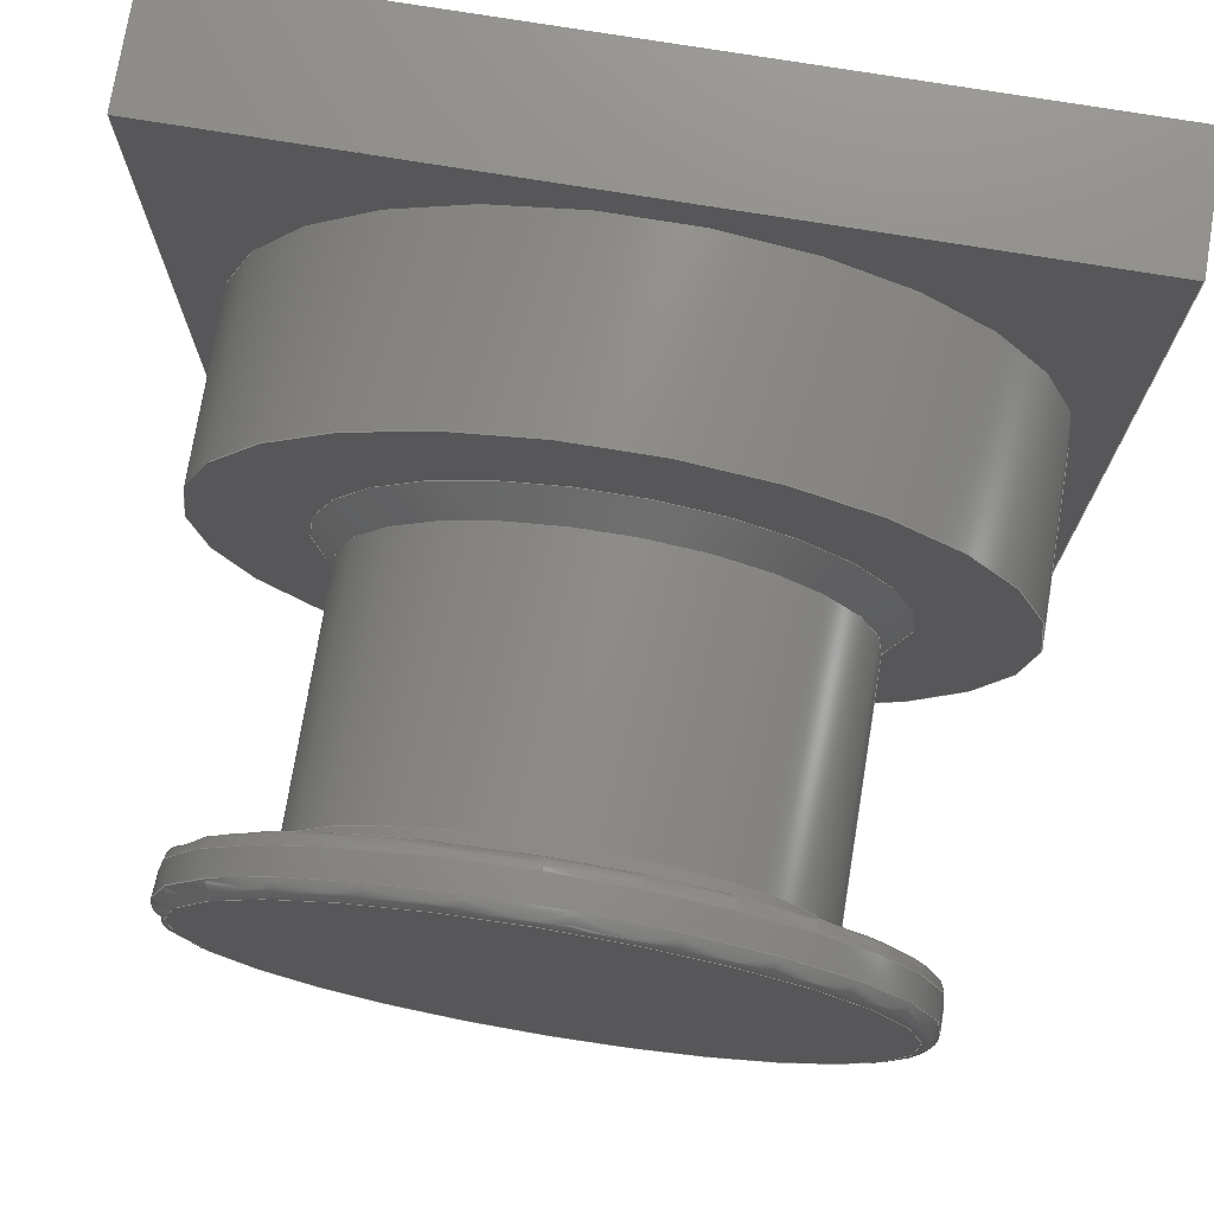
<metadata>
{"format":"step","ext":"step","renderer":"f3d","projection":"perspective","resolution":1024,"background":"white","views":[{"elev":74.8,"azim":-170.7,"up":"+Z"}]}
</metadata>
<code>
ISO-10303-21;
DATA;
#1=MECHANICAL_DESIGN_GEOMETRIC_PRESENTATION_REPRESENTATION('',(#5,#6,
#7,#8,#9,#10,#11),#437);
#2=SHAPE_REPRESENTATION_RELATIONSHIP('SRR','None',#444,#3);
#3=ADVANCED_BREP_SHAPE_REPRESENTATION('',(#4),#436);
#4=MANIFOLD_SOLID_BREP('Body1',#243);
#5=STYLED_ITEM('',(#454),#237);
#6=STYLED_ITEM('',(#454),#238);
#7=STYLED_ITEM('',(#454),#239);
#8=STYLED_ITEM('',(#454),#240);
#9=STYLED_ITEM('',(#454),#241);
#10=STYLED_ITEM('',(#454),#242);
#11=STYLED_ITEM('',(#453),#4);
#12=CONICAL_SURFACE('',#271,1,0.7854);
#13=CONICAL_SURFACE('',#278,1,0.7854);
#14=FACE_BOUND('',#82,.T.);
#15=FACE_BOUND('',#88,.T.);
#16=FACE_BOUND('',#96,.T.);
#17=PLANE('',#265);
#18=PLANE('',#270);
#19=PLANE('',#276);
#20=PLANE('',#281);
#21=PLANE('',#282);
#22=PLANE('',#283);
#23=PLANE('',#284);
#24=PLANE('',#285);
#25=PLANE('',#286);
#26=LINE('',#379,#43);
#27=LINE('',#393,#44);
#28=LINE('',#398,#45);
#29=LINE('',#403,#46);
#30=LINE('',#406,#47);
#31=LINE('',#411,#48);
#32=LINE('',#413,#49);
#33=LINE('',#415,#50);
#34=LINE('',#416,#51);
#35=LINE('',#419,#52);
#36=LINE('',#421,#53);
#37=LINE('',#422,#54);
#38=LINE('',#425,#55);
#39=LINE('',#427,#56);
#40=LINE('',#428,#57);
#41=LINE('',#430,#58);
#42=LINE('',#431,#59);
#43=VECTOR('',#303,1.32);
#44=VECTOR('',#322,1);
#45=VECTOR('',#329,0.95);
#46=VECTOR('',#336,1);
#47=VECTOR('',#339,1.49);
#48=VECTOR('',#344,10);
#49=VECTOR('',#345,10);
#50=VECTOR('',#346,10);
#51=VECTOR('',#347,10);
#52=VECTOR('',#350,10);
#53=VECTOR('',#351,10);
#54=VECTOR('',#352,10);
#55=VECTOR('',#355,10);
#56=VECTOR('',#356,10);
#57=VECTOR('',#357,10);
#58=VECTOR('',#360,10);
#59=VECTOR('',#361,10);
#60=CYLINDRICAL_SURFACE('',#262,1.32);
#61=CYLINDRICAL_SURFACE('',#274,0.95);
#62=CYLINDRICAL_SURFACE('',#279,1.49);
#63=FACE_OUTER_BOUND('',#79,.T.);
#64=FACE_OUTER_BOUND('',#80,.T.);
#65=FACE_OUTER_BOUND('',#81,.T.);
#66=FACE_OUTER_BOUND('',#83,.T.);
#67=FACE_OUTER_BOUND('',#84,.T.);
#68=FACE_OUTER_BOUND('',#85,.T.);
#69=FACE_OUTER_BOUND('',#86,.T.);
#70=FACE_OUTER_BOUND('',#87,.T.);
#71=FACE_OUTER_BOUND('',#89,.T.);
#72=FACE_OUTER_BOUND('',#90,.T.);
#73=FACE_OUTER_BOUND('',#91,.T.);
#74=FACE_OUTER_BOUND('',#92,.T.);
#75=FACE_OUTER_BOUND('',#93,.T.);
#76=FACE_OUTER_BOUND('',#94,.T.);
#77=FACE_OUTER_BOUND('',#95,.T.);
#78=FACE_OUTER_BOUND('',#97,.T.);
#79=EDGE_LOOP('',(#163,#164,#165,#166,#167));
#80=EDGE_LOOP('',(#168,#169,#170,#171,#172,#173));
#81=EDGE_LOOP('',(#174));
#82=EDGE_LOOP('',(#175));
#83=EDGE_LOOP('',(#176,#177,#178,#179,#180));
#84=EDGE_LOOP('',(#181));
#85=EDGE_LOOP('',(#182,#183,#184,#185));
#86=EDGE_LOOP('',(#186,#187,#188,#189));
#87=EDGE_LOOP('',(#190));
#88=EDGE_LOOP('',(#191));
#89=EDGE_LOOP('',(#192,#193,#194,#195));
#90=EDGE_LOOP('',(#196,#197,#198,#199));
#91=EDGE_LOOP('',(#200,#201,#202,#203));
#92=EDGE_LOOP('',(#204,#205,#206,#207));
#93=EDGE_LOOP('',(#208,#209,#210,#211));
#94=EDGE_LOOP('',(#212,#213,#214,#215));
#95=EDGE_LOOP('',(#216,#217,#218,#219));
#96=EDGE_LOOP('',(#220));
#97=EDGE_LOOP('',(#221,#222,#223,#224));
#98=CIRCLE('',#258,1.264);
#99=CIRCLE('',#259,0.056);
#100=CIRCLE('',#260,1.32);
#101=CIRCLE('',#261,1.32);
#102=CIRCLE('',#263,1.32);
#103=CIRCLE('',#264,1.32);
#104=CIRCLE('',#266,1.05);
#105=CIRCLE('',#268,1.264);
#106=CIRCLE('',#269,0.056);
#107=CIRCLE('',#272,1.05);
#108=CIRCLE('',#273,0.95);
#109=CIRCLE('',#275,0.95);
#110=CIRCLE('',#277,1.49);
#111=CIRCLE('',#280,1.49);
#112=VERTEX_POINT('',#368);
#113=VERTEX_POINT('',#370);
#114=VERTEX_POINT('',#372);
#115=VERTEX_POINT('',#376);
#116=VERTEX_POINT('',#377);
#117=VERTEX_POINT('',#382);
#118=VERTEX_POINT('',#385);
#119=VERTEX_POINT('',#390);
#120=VERTEX_POINT('',#392);
#121=VERTEX_POINT('',#396);
#122=VERTEX_POINT('',#400);
#123=VERTEX_POINT('',#405);
#124=VERTEX_POINT('',#409);
#125=VERTEX_POINT('',#410);
#126=VERTEX_POINT('',#412);
#127=VERTEX_POINT('',#414);
#128=VERTEX_POINT('',#418);
#129=VERTEX_POINT('',#420);
#130=VERTEX_POINT('',#424);
#131=VERTEX_POINT('',#426);
#132=EDGE_CURVE('',#112,#112,#98,.T.);
#133=EDGE_CURVE('',#112,#113,#99,.T.);
#134=EDGE_CURVE('',#113,#114,#100,.T.);
#135=EDGE_CURVE('',#114,#113,#101,.T.);
#136=EDGE_CURVE('',#115,#116,#102,.T.);
#137=EDGE_CURVE('',#115,#114,#26,.T.);
#138=EDGE_CURVE('',#116,#115,#103,.T.);
#139=EDGE_CURVE('',#117,#117,#104,.T.);
#140=EDGE_CURVE('',#118,#118,#105,.T.);
#141=EDGE_CURVE('',#118,#116,#106,.T.);
#142=EDGE_CURVE('',#119,#119,#107,.T.);
#143=EDGE_CURVE('',#119,#120,#27,.T.);
#144=EDGE_CURVE('',#120,#120,#108,.T.);
#145=EDGE_CURVE('',#121,#121,#109,.T.);
#146=EDGE_CURVE('',#121,#120,#28,.T.);
#147=EDGE_CURVE('',#122,#122,#110,.T.);
#148=EDGE_CURVE('',#117,#121,#29,.T.);
#149=EDGE_CURVE('',#122,#123,#30,.T.);
#150=EDGE_CURVE('',#123,#123,#111,.T.);
#151=EDGE_CURVE('',#124,#125,#31,.T.);
#152=EDGE_CURVE('',#124,#126,#32,.T.);
#153=EDGE_CURVE('',#127,#126,#33,.T.);
#154=EDGE_CURVE('',#125,#127,#34,.T.);
#155=EDGE_CURVE('',#125,#128,#35,.T.);
#156=EDGE_CURVE('',#129,#127,#36,.T.);
#157=EDGE_CURVE('',#128,#129,#37,.T.);
#158=EDGE_CURVE('',#128,#130,#38,.T.);
#159=EDGE_CURVE('',#131,#129,#39,.T.);
#160=EDGE_CURVE('',#130,#131,#40,.T.);
#161=EDGE_CURVE('',#130,#124,#41,.T.);
#162=EDGE_CURVE('',#126,#131,#42,.T.);
#163=ORIENTED_EDGE('',*,*,#132,.T.);
#164=ORIENTED_EDGE('',*,*,#133,.T.);
#165=ORIENTED_EDGE('',*,*,#134,.T.);
#166=ORIENTED_EDGE('',*,*,#135,.T.);
#167=ORIENTED_EDGE('',*,*,#133,.F.);
#168=ORIENTED_EDGE('',*,*,#136,.F.);
#169=ORIENTED_EDGE('',*,*,#137,.T.);
#170=ORIENTED_EDGE('',*,*,#134,.F.);
#171=ORIENTED_EDGE('',*,*,#135,.F.);
#172=ORIENTED_EDGE('',*,*,#137,.F.);
#173=ORIENTED_EDGE('',*,*,#138,.F.);
#174=ORIENTED_EDGE('',*,*,#132,.F.);
#175=ORIENTED_EDGE('',*,*,#139,.F.);
#176=ORIENTED_EDGE('',*,*,#140,.T.);
#177=ORIENTED_EDGE('',*,*,#141,.T.);
#178=ORIENTED_EDGE('',*,*,#138,.T.);
#179=ORIENTED_EDGE('',*,*,#136,.T.);
#180=ORIENTED_EDGE('',*,*,#141,.F.);
#181=ORIENTED_EDGE('',*,*,#140,.F.);
#182=ORIENTED_EDGE('',*,*,#142,.T.);
#183=ORIENTED_EDGE('',*,*,#143,.T.);
#184=ORIENTED_EDGE('',*,*,#144,.T.);
#185=ORIENTED_EDGE('',*,*,#143,.F.);
#186=ORIENTED_EDGE('',*,*,#145,.F.);
#187=ORIENTED_EDGE('',*,*,#146,.T.);
#188=ORIENTED_EDGE('',*,*,#144,.F.);
#189=ORIENTED_EDGE('',*,*,#146,.F.);
#190=ORIENTED_EDGE('',*,*,#147,.T.);
#191=ORIENTED_EDGE('',*,*,#142,.F.);
#192=ORIENTED_EDGE('',*,*,#139,.T.);
#193=ORIENTED_EDGE('',*,*,#148,.T.);
#194=ORIENTED_EDGE('',*,*,#145,.T.);
#195=ORIENTED_EDGE('',*,*,#148,.F.);
#196=ORIENTED_EDGE('',*,*,#147,.F.);
#197=ORIENTED_EDGE('',*,*,#149,.T.);
#198=ORIENTED_EDGE('',*,*,#150,.F.);
#199=ORIENTED_EDGE('',*,*,#149,.F.);
#200=ORIENTED_EDGE('',*,*,#151,.F.);
#201=ORIENTED_EDGE('',*,*,#152,.T.);
#202=ORIENTED_EDGE('',*,*,#153,.F.);
#203=ORIENTED_EDGE('',*,*,#154,.F.);
#204=ORIENTED_EDGE('',*,*,#155,.F.);
#205=ORIENTED_EDGE('',*,*,#154,.T.);
#206=ORIENTED_EDGE('',*,*,#156,.F.);
#207=ORIENTED_EDGE('',*,*,#157,.F.);
#208=ORIENTED_EDGE('',*,*,#158,.F.);
#209=ORIENTED_EDGE('',*,*,#157,.T.);
#210=ORIENTED_EDGE('',*,*,#159,.F.);
#211=ORIENTED_EDGE('',*,*,#160,.F.);
#212=ORIENTED_EDGE('',*,*,#161,.F.);
#213=ORIENTED_EDGE('',*,*,#160,.T.);
#214=ORIENTED_EDGE('',*,*,#162,.F.);
#215=ORIENTED_EDGE('',*,*,#152,.F.);
#216=ORIENTED_EDGE('',*,*,#162,.T.);
#217=ORIENTED_EDGE('',*,*,#159,.T.);
#218=ORIENTED_EDGE('',*,*,#156,.T.);
#219=ORIENTED_EDGE('',*,*,#153,.T.);
#220=ORIENTED_EDGE('',*,*,#150,.T.);
#221=ORIENTED_EDGE('',*,*,#161,.T.);
#222=ORIENTED_EDGE('',*,*,#151,.T.);
#223=ORIENTED_EDGE('',*,*,#155,.T.);
#224=ORIENTED_EDGE('',*,*,#158,.T.);
#225=TOROIDAL_SURFACE('',#257,1.264,0.056);
#226=TOROIDAL_SURFACE('',#267,1.264,0.056);
#227=ADVANCED_FACE('',(#63),#225,.T.);
#228=ADVANCED_FACE('',(#64),#60,.T.);
#229=ADVANCED_FACE('',(#65,#14),#17,.F.);
#230=ADVANCED_FACE('',(#66),#226,.T.);
#231=ADVANCED_FACE('',(#67),#18,.T.);
#232=ADVANCED_FACE('',(#68),#12,.T.);
#233=ADVANCED_FACE('',(#69),#61,.T.);
#234=ADVANCED_FACE('',(#70,#15),#19,.T.);
#235=ADVANCED_FACE('',(#71),#13,.T.);
#236=ADVANCED_FACE('',(#72),#62,.T.);
#237=ADVANCED_FACE('',(#73),#20,.T.);
#238=ADVANCED_FACE('',(#74),#21,.T.);
#239=ADVANCED_FACE('',(#75),#22,.T.);
#240=ADVANCED_FACE('',(#76),#23,.T.);
#241=ADVANCED_FACE('',(#77,#16),#24,.T.);
#242=ADVANCED_FACE('',(#78),#25,.F.);
#243=CLOSED_SHELL('',(#227,#228,#229,#230,#231,#232,#233,#234,#235,#236,
#237,#238,#239,#240,#241,#242));
#244=DERIVED_UNIT_ELEMENT(#246,1);
#245=DERIVED_UNIT_ELEMENT(#439,-3);
#246=(
MASS_UNIT()
NAMED_UNIT(*)
SI_UNIT(.KILO.,.GRAM.)
);
#247=DERIVED_UNIT((#244,#245));
#248=MEASURE_REPRESENTATION_ITEM('density measure',
POSITIVE_RATIO_MEASURE(7850),#247);
#249=PROPERTY_DEFINITION_REPRESENTATION(#254,#251);
#250=PROPERTY_DEFINITION_REPRESENTATION(#255,#252);
#251=REPRESENTATION('material name',(#253),#436);
#252=REPRESENTATION('density',(#248),#436);
#253=DESCRIPTIVE_REPRESENTATION_ITEM('Steel','Steel');
#254=PROPERTY_DEFINITION('material property','material name',#446);
#255=PROPERTY_DEFINITION('material property','density of part',#446);
#256=AXIS2_PLACEMENT_3D('placement',#366,#287,#288);
#257=AXIS2_PLACEMENT_3D('',#367,#289,#290);
#258=AXIS2_PLACEMENT_3D('',#369,#291,#292);
#259=AXIS2_PLACEMENT_3D('',#371,#293,#294);
#260=AXIS2_PLACEMENT_3D('',#373,#295,#296);
#261=AXIS2_PLACEMENT_3D('',#374,#297,#298);
#262=AXIS2_PLACEMENT_3D('',#375,#299,#300);
#263=AXIS2_PLACEMENT_3D('',#378,#301,#302);
#264=AXIS2_PLACEMENT_3D('',#380,#304,#305);
#265=AXIS2_PLACEMENT_3D('',#381,#306,#307);
#266=AXIS2_PLACEMENT_3D('',#383,#308,#309);
#267=AXIS2_PLACEMENT_3D('',#384,#310,#311);
#268=AXIS2_PLACEMENT_3D('',#386,#312,#313);
#269=AXIS2_PLACEMENT_3D('',#387,#314,#315);
#270=AXIS2_PLACEMENT_3D('',#388,#316,#317);
#271=AXIS2_PLACEMENT_3D('',#389,#318,#319);
#272=AXIS2_PLACEMENT_3D('',#391,#320,#321);
#273=AXIS2_PLACEMENT_3D('',#394,#323,#324);
#274=AXIS2_PLACEMENT_3D('',#395,#325,#326);
#275=AXIS2_PLACEMENT_3D('',#397,#327,#328);
#276=AXIS2_PLACEMENT_3D('',#399,#330,#331);
#277=AXIS2_PLACEMENT_3D('',#401,#332,#333);
#278=AXIS2_PLACEMENT_3D('',#402,#334,#335);
#279=AXIS2_PLACEMENT_3D('',#404,#337,#338);
#280=AXIS2_PLACEMENT_3D('',#407,#340,#341);
#281=AXIS2_PLACEMENT_3D('',#408,#342,#343);
#282=AXIS2_PLACEMENT_3D('',#417,#348,#349);
#283=AXIS2_PLACEMENT_3D('',#423,#353,#354);
#284=AXIS2_PLACEMENT_3D('',#429,#358,#359);
#285=AXIS2_PLACEMENT_3D('',#432,#362,#363);
#286=AXIS2_PLACEMENT_3D('',#433,#364,#365);
#287=DIRECTION('axis',(0,0,1));
#288=DIRECTION('refdir',(1,0,0));
#289=DIRECTION('center_axis',(0,-1,0));
#290=DIRECTION('ref_axis',(0,0,-1));
#291=DIRECTION('center_axis',(0,1,0));
#292=DIRECTION('ref_axis',(1,0,0));
#293=DIRECTION('center_axis',(-1,0,-1.225e-16));
#294=DIRECTION('ref_axis',(-1.225e-16,0,1));
#295=DIRECTION('center_axis',(0,-1,0));
#296=DIRECTION('ref_axis',(1,0,0));
#297=DIRECTION('center_axis',(0,-1,0));
#298=DIRECTION('ref_axis',(1,0,0));
#299=DIRECTION('center_axis',(0,1,0));
#300=DIRECTION('ref_axis',(1,0,0));
#301=DIRECTION('center_axis',(0,1,0));
#302=DIRECTION('ref_axis',(1,0,0));
#303=DIRECTION('',(0,-1,0));
#304=DIRECTION('center_axis',(0,1,0));
#305=DIRECTION('ref_axis',(1,0,0));
#306=DIRECTION('center_axis',(0,1,0));
#307=DIRECTION('ref_axis',(0,0,1));
#308=DIRECTION('center_axis',(0,-1,0));
#309=DIRECTION('ref_axis',(1,0,0));
#310=DIRECTION('center_axis',(0,1,0));
#311=DIRECTION('ref_axis',(0,0,1));
#312=DIRECTION('center_axis',(0,-1,0));
#313=DIRECTION('ref_axis',(1,0,0));
#314=DIRECTION('center_axis',(-1,0,1.225e-16));
#315=DIRECTION('ref_axis',(-1.225e-16,0,-1));
#316=DIRECTION('center_axis',(0,1,0));
#317=DIRECTION('ref_axis',(0,0,1));
#318=DIRECTION('center_axis',(0,-1,0));
#319=DIRECTION('ref_axis',(1,0,0));
#320=DIRECTION('center_axis',(0,1,0));
#321=DIRECTION('ref_axis',(1,0,0));
#322=DIRECTION('',(0.7071,0.7071,8.66e-17));
#323=DIRECTION('center_axis',(0,-1,0));
#324=DIRECTION('ref_axis',(1,0,0));
#325=DIRECTION('center_axis',(0,1,0));
#326=DIRECTION('ref_axis',(1,0,0));
#327=DIRECTION('center_axis',(0,1,0));
#328=DIRECTION('ref_axis',(1,0,0));
#329=DIRECTION('',(0,-1,0));
#330=DIRECTION('center_axis',(0,1,0));
#331=DIRECTION('ref_axis',(0,0,1));
#332=DIRECTION('center_axis',(0,1,0));
#333=DIRECTION('ref_axis',(1,0,0));
#334=DIRECTION('center_axis',(0,1,0));
#335=DIRECTION('ref_axis',(1,0,0));
#336=DIRECTION('',(0.7071,-0.7071,-8.66e-17));
#337=DIRECTION('center_axis',(0,1,0));
#338=DIRECTION('ref_axis',(1,0,0));
#339=DIRECTION('',(0,-1,0));
#340=DIRECTION('center_axis',(0,-1,0));
#341=DIRECTION('ref_axis',(1,0,0));
#342=DIRECTION('center_axis',(1,0,0));
#343=DIRECTION('ref_axis',(0,0,-1));
#344=DIRECTION('',(0,0,1));
#345=DIRECTION('',(0,1,0));
#346=DIRECTION('',(0,0,-1));
#347=DIRECTION('',(0,1,0));
#348=DIRECTION('center_axis',(0,0,1));
#349=DIRECTION('ref_axis',(1,0,0));
#350=DIRECTION('',(-1,0,0));
#351=DIRECTION('',(1,0,0));
#352=DIRECTION('',(0,1,0));
#353=DIRECTION('center_axis',(-1,0,0));
#354=DIRECTION('ref_axis',(0,0,1));
#355=DIRECTION('',(0,0,-1));
#356=DIRECTION('',(0,0,1));
#357=DIRECTION('',(0,1,0));
#358=DIRECTION('center_axis',(0,0,-1));
#359=DIRECTION('ref_axis',(-1,0,0));
#360=DIRECTION('',(1,0,0));
#361=DIRECTION('',(-1,0,0));
#362=DIRECTION('center_axis',(0,1,0));
#363=DIRECTION('ref_axis',(0,0,1));
#364=DIRECTION('center_axis',(0,1,0));
#365=DIRECTION('ref_axis',(1,0,0));
#366=CARTESIAN_POINT('',(0,0,0));
#367=CARTESIAN_POINT('Origin',(0,2.496,0));
#368=CARTESIAN_POINT('',(-1.548e-16,2.44,1.264));
#369=CARTESIAN_POINT('Origin',(0,2.44,0));
#370=CARTESIAN_POINT('',(-1.617e-16,2.496,1.32));
#371=CARTESIAN_POINT('Origin',(-1.548e-16,2.496,1.264));
#372=CARTESIAN_POINT('',(-1.32,2.496,-1.617e-16));
#373=CARTESIAN_POINT('Origin',(0,2.496,0));
#374=CARTESIAN_POINT('Origin',(0,2.496,0));
#375=CARTESIAN_POINT('Origin',(0,2.44,0));
#376=CARTESIAN_POINT('',(-1.32,2.594,1.617e-16));
#377=CARTESIAN_POINT('',(-1.617e-16,2.594,-1.32));
#378=CARTESIAN_POINT('Origin',(0,2.594,0));
#379=CARTESIAN_POINT('',(-1.32,2.44,1.617e-16));
#380=CARTESIAN_POINT('Origin',(0,2.594,0));
#381=CARTESIAN_POINT('Origin',(0,2.44,0));
#382=CARTESIAN_POINT('',(-1.05,2.44,-1.286e-16));
#383=CARTESIAN_POINT('Origin',(0,2.44,0));
#384=CARTESIAN_POINT('Origin',(0,2.594,0));
#385=CARTESIAN_POINT('',(-1.548e-16,2.65,-1.264));
#386=CARTESIAN_POINT('Origin',(0,2.65,0));
#387=CARTESIAN_POINT('Origin',(-1.548e-16,2.594,-1.264));
#388=CARTESIAN_POINT('Origin',(0,2.65,0));
#389=CARTESIAN_POINT('Origin',(0,1.29,0));
#390=CARTESIAN_POINT('',(-1.05,1.24,1.286e-16));
#391=CARTESIAN_POINT('Origin',(0,1.24,0));
#392=CARTESIAN_POINT('',(-0.95,1.34,-1.163e-16));
#393=CARTESIAN_POINT('',(-1,1.29,-1.225e-16));
#394=CARTESIAN_POINT('Origin',(0,1.34,0));
#395=CARTESIAN_POINT('Origin',(0,1.24,0));
#396=CARTESIAN_POINT('',(-0.95,2.34,1.163e-16));
#397=CARTESIAN_POINT('Origin',(0,2.34,0));
#398=CARTESIAN_POINT('',(-0.95,1.24,1.163e-16));
#399=CARTESIAN_POINT('Origin',(0,1.24,0));
#400=CARTESIAN_POINT('',(-1.49,1.24,-1.825e-16));
#401=CARTESIAN_POINT('Origin',(0,1.24,0));
#402=CARTESIAN_POINT('Origin',(0,2.39,0));
#403=CARTESIAN_POINT('',(-1,2.39,1.225e-16));
#404=CARTESIAN_POINT('Origin',(0,0.5,0));
#405=CARTESIAN_POINT('',(-1.49,0.5,-1.825e-16));
#406=CARTESIAN_POINT('',(-1.49,0.5,1.825e-16));
#407=CARTESIAN_POINT('Origin',(0,0.5,0));
#408=CARTESIAN_POINT('Origin',(1.65,0,1.65));
#409=CARTESIAN_POINT('',(1.65,0,-1.65));
#410=CARTESIAN_POINT('',(1.65,0,1.65));
#411=CARTESIAN_POINT('',(1.65,0,-1.65));
#412=CARTESIAN_POINT('',(1.65,0.5,-1.65));
#413=CARTESIAN_POINT('',(1.65,0,-1.65));
#414=CARTESIAN_POINT('',(1.65,0.5,1.65));
#415=CARTESIAN_POINT('',(1.65,0.5,-1.65));
#416=CARTESIAN_POINT('',(1.65,0,1.65));
#417=CARTESIAN_POINT('Origin',(-1.65,0,1.65));
#418=CARTESIAN_POINT('',(-1.65,0,1.65));
#419=CARTESIAN_POINT('',(1.65,0,1.65));
#420=CARTESIAN_POINT('',(-1.65,0.5,1.65));
#421=CARTESIAN_POINT('',(1.65,0.5,1.65));
#422=CARTESIAN_POINT('',(-1.65,0,1.65));
#423=CARTESIAN_POINT('Origin',(-1.65,0,-1.65));
#424=CARTESIAN_POINT('',(-1.65,0,-1.65));
#425=CARTESIAN_POINT('',(-1.65,0,1.65));
#426=CARTESIAN_POINT('',(-1.65,0.5,-1.65));
#427=CARTESIAN_POINT('',(-1.65,0.5,1.65));
#428=CARTESIAN_POINT('',(-1.65,0,-1.65));
#429=CARTESIAN_POINT('Origin',(1.65,0,-1.65));
#430=CARTESIAN_POINT('',(-1.65,0,-1.65));
#431=CARTESIAN_POINT('',(-1.65,0.5,-1.65));
#432=CARTESIAN_POINT('Origin',(0,0.5,0));
#433=CARTESIAN_POINT('Origin',(0,0,0));
#434=UNCERTAINTY_MEASURE_WITH_UNIT(LENGTH_MEASURE(0.01),#438,
'DISTANCE_ACCURACY_VALUE',
'Maximum model space distance between geometric entities at asserted c
onnectivities');
#435=UNCERTAINTY_MEASURE_WITH_UNIT(LENGTH_MEASURE(0.01),#438,
'DISTANCE_ACCURACY_VALUE',
'Maximum model space distance between geometric entities at asserted c
onnectivities');
#436=(
GEOMETRIC_REPRESENTATION_CONTEXT(3)
GLOBAL_UNCERTAINTY_ASSIGNED_CONTEXT((#434))
GLOBAL_UNIT_ASSIGNED_CONTEXT((#438,#440,#441))
REPRESENTATION_CONTEXT('','3D')
);
#437=(
GEOMETRIC_REPRESENTATION_CONTEXT(3)
GLOBAL_UNCERTAINTY_ASSIGNED_CONTEXT((#435))
GLOBAL_UNIT_ASSIGNED_CONTEXT((#438,#440,#441))
REPRESENTATION_CONTEXT('','3D')
);
#438=(
LENGTH_UNIT()
NAMED_UNIT(*)
SI_UNIT(.MILLI.,.METRE.)
);
#439=(
LENGTH_UNIT()
NAMED_UNIT(*)
SI_UNIT($,.METRE.)
);
#440=(
NAMED_UNIT(*)
PLANE_ANGLE_UNIT()
SI_UNIT($,.RADIAN.)
);
#441=(
NAMED_UNIT(*)
SI_UNIT($,.STERADIAN.)
SOLID_ANGLE_UNIT()
);
#442=SHAPE_DEFINITION_REPRESENTATION(#443,#444);
#443=PRODUCT_DEFINITION_SHAPE('',$,#446);
#444=SHAPE_REPRESENTATION('',(#256),#436);
#445=PRODUCT_DEFINITION_CONTEXT('part definition',#450,'design');
#446=PRODUCT_DEFINITION('MS5837-30BA','MS5837-30BA v1',#447,#445);
#447=PRODUCT_DEFINITION_FORMATION('',$,#452);
#448=PRODUCT_RELATED_PRODUCT_CATEGORY('MS5837-30BA v1','MS5837-30BA v1',
(#452));
#449=APPLICATION_PROTOCOL_DEFINITION('international standard',
'automotive_design',2009,#450);
#450=APPLICATION_CONTEXT(
'Core Data for Automotive Mechanical Design Process');
#451=PRODUCT_CONTEXT('part definition',#450,'mechanical');
#452=PRODUCT('MS5837-30BA','MS5837-30BA v1',$,(#451));
#453=PRESENTATION_STYLE_ASSIGNMENT((#455));
#454=PRESENTATION_STYLE_ASSIGNMENT((#456));
#455=SURFACE_STYLE_USAGE(.BOTH.,#457);
#456=SURFACE_STYLE_USAGE(.BOTH.,#458);
#457=SURFACE_SIDE_STYLE('',(#459));
#458=SURFACE_SIDE_STYLE('',(#460));
#459=SURFACE_STYLE_FILL_AREA(#461);
#460=SURFACE_STYLE_FILL_AREA(#462);
#461=FILL_AREA_STYLE('Steel - Satin',(#463));
#462=FILL_AREA_STYLE('Paint - Metallic (Black)',(#464));
#463=FILL_AREA_STYLE_COLOUR('Steel - Satin',#465);
#464=FILL_AREA_STYLE_COLOUR('Paint - Metallic (Black)',#466);
#465=COLOUR_RGB('Steel - Satin',0.6275,0.6275,0.6275);
#466=COLOUR_RGB('Paint - Metallic (Black)',0.09804,0.09804,
0.09804);
ENDSEC;
END-ISO-10303-21;

</code>
